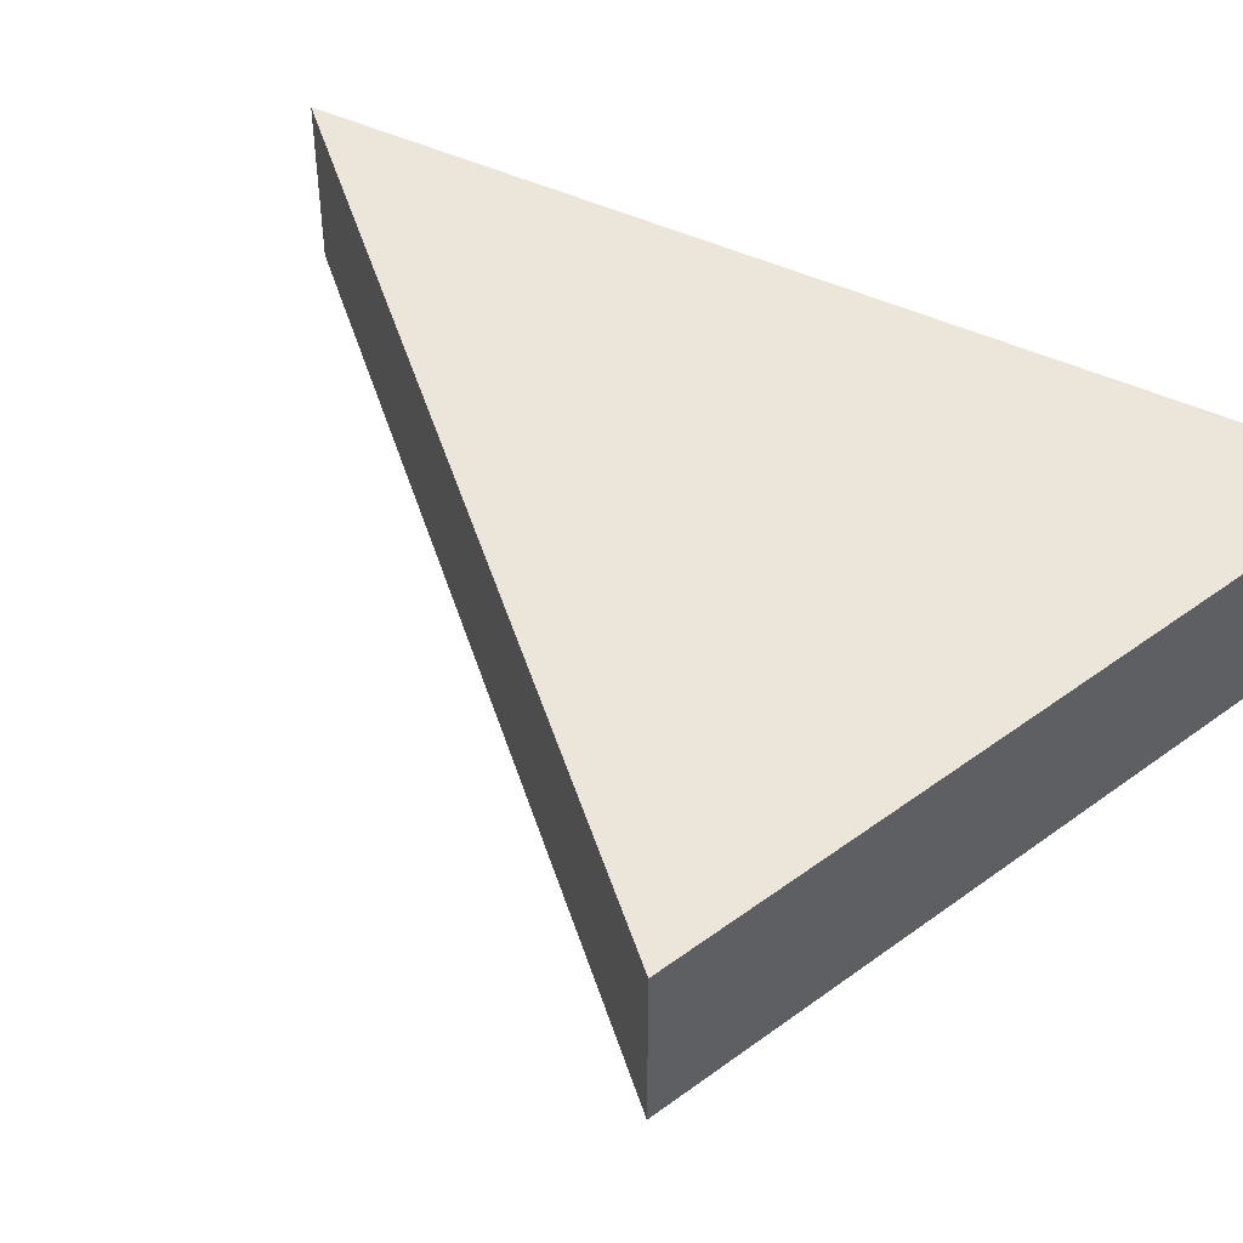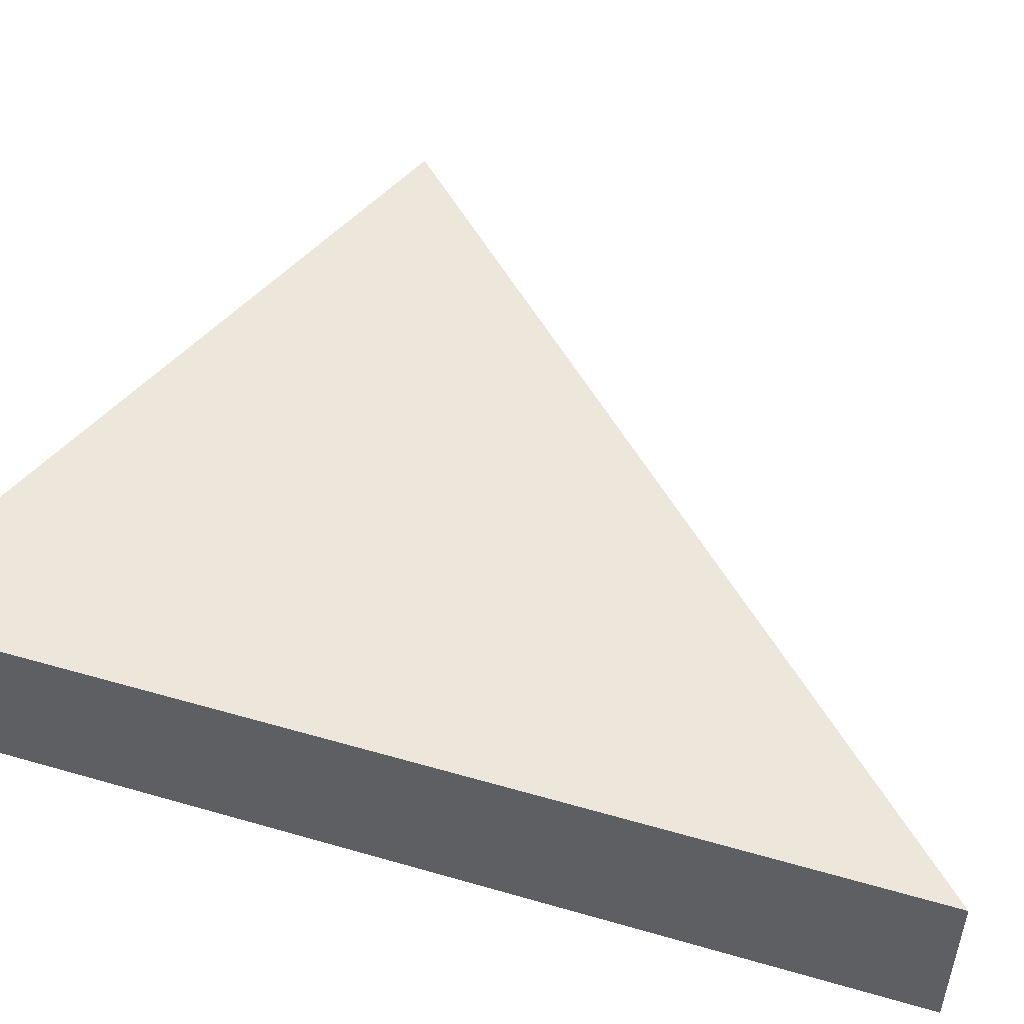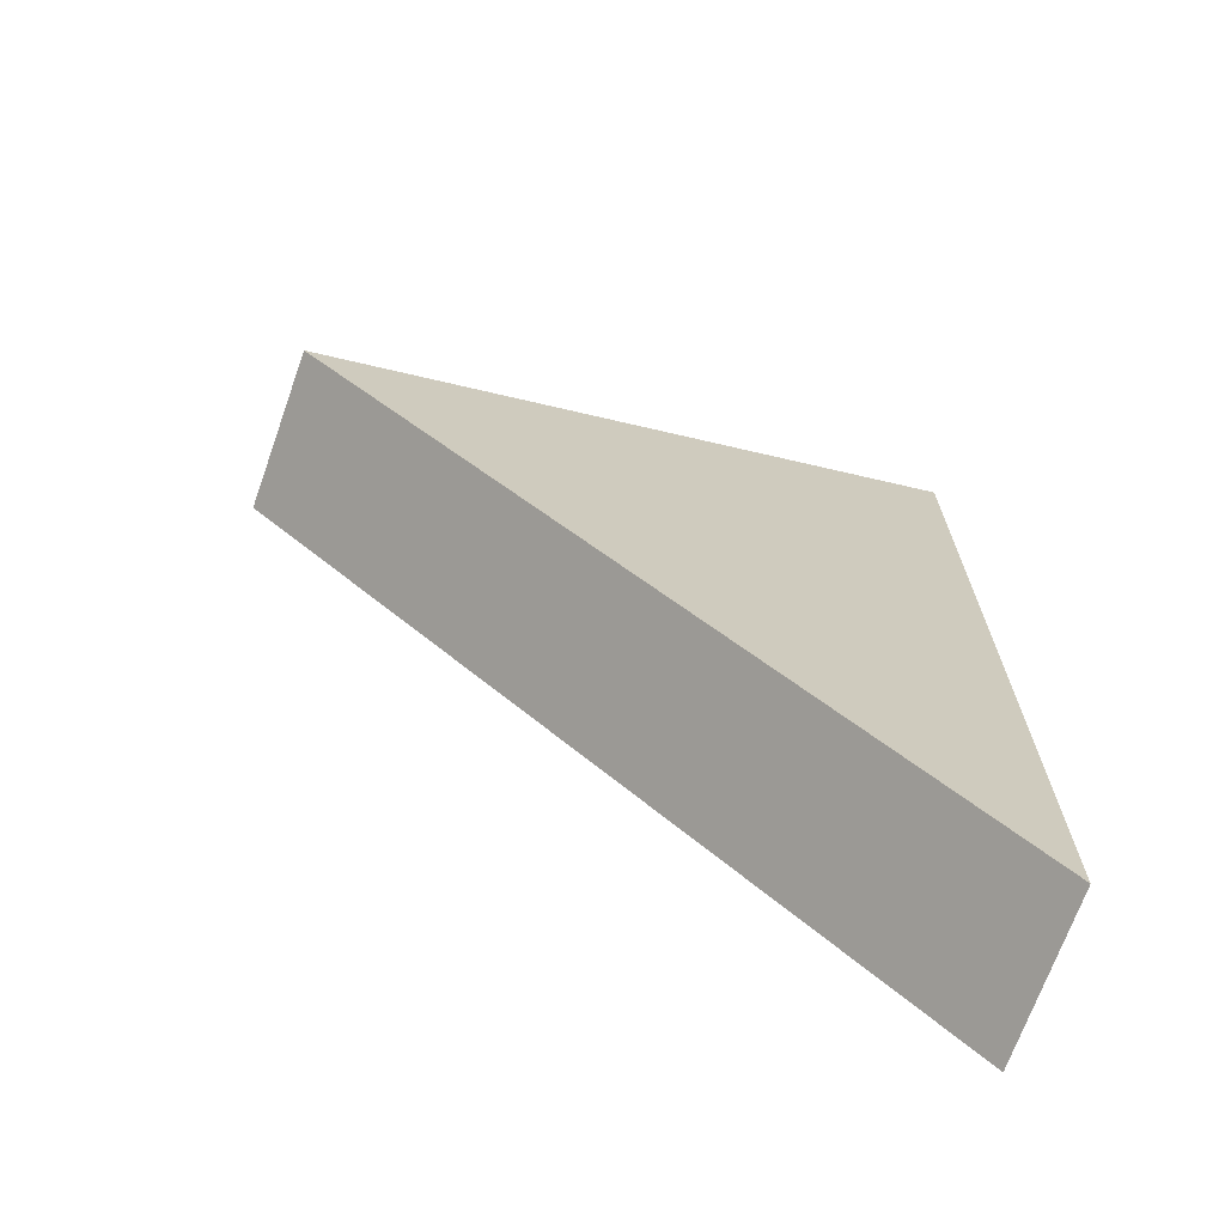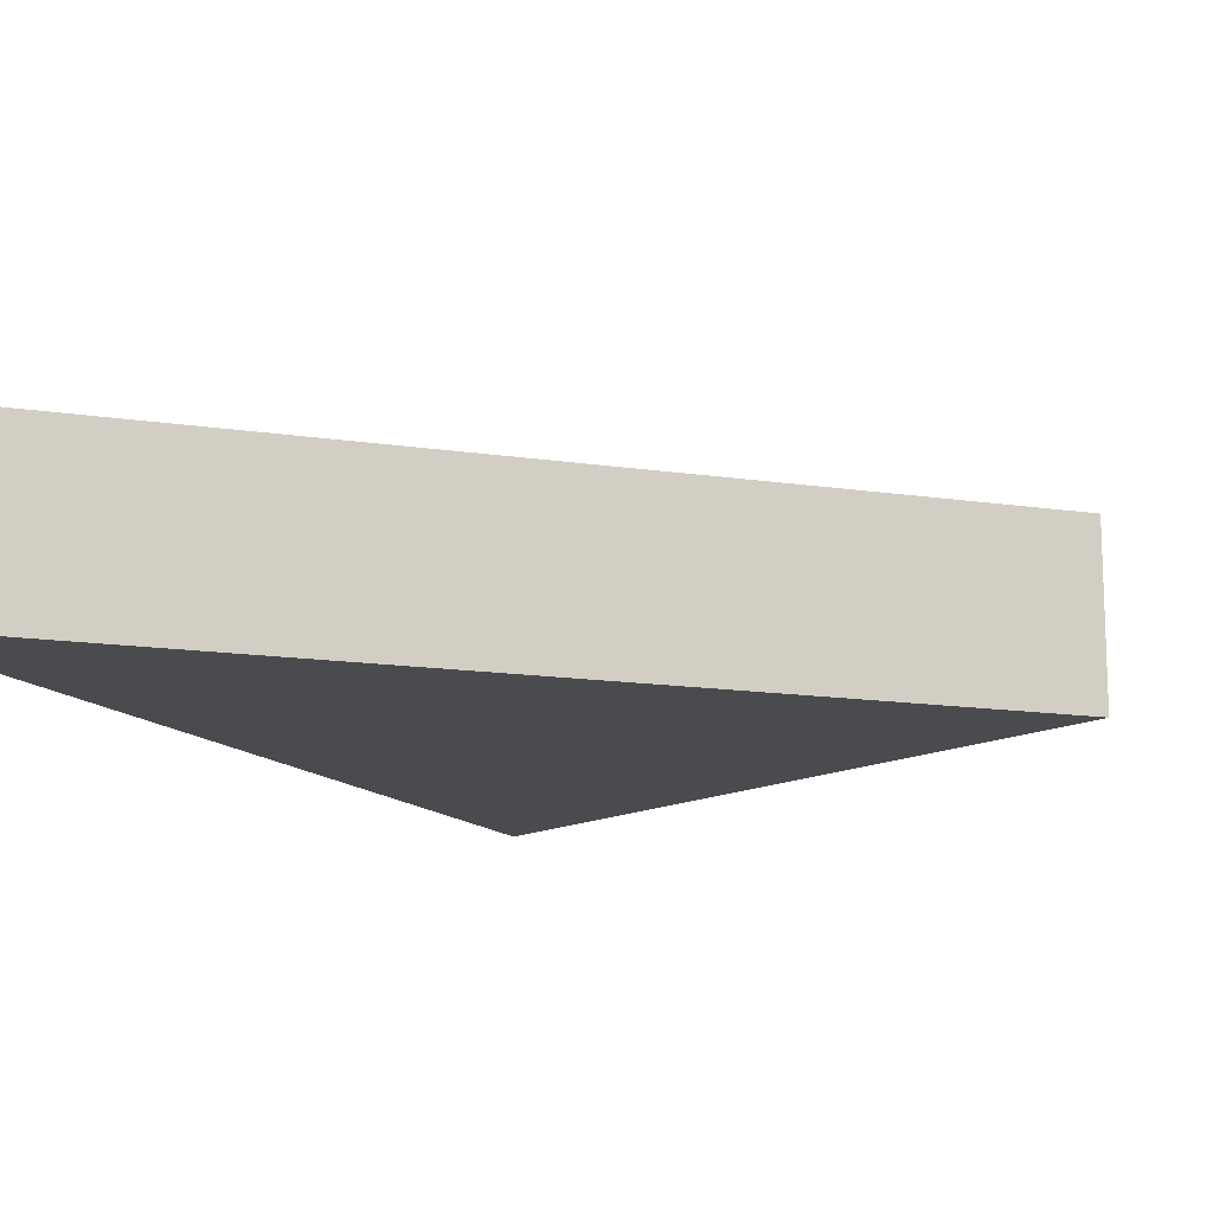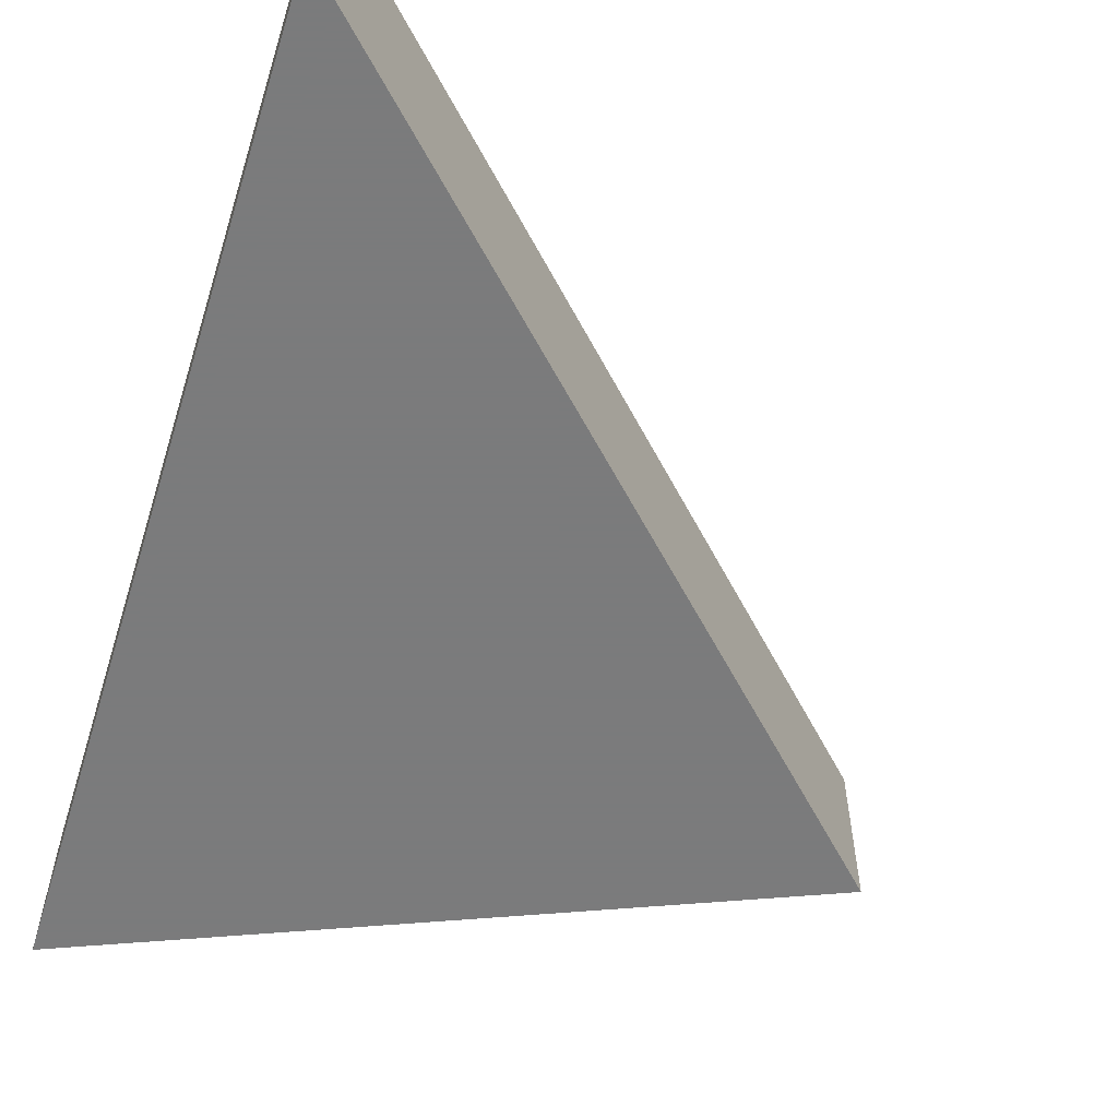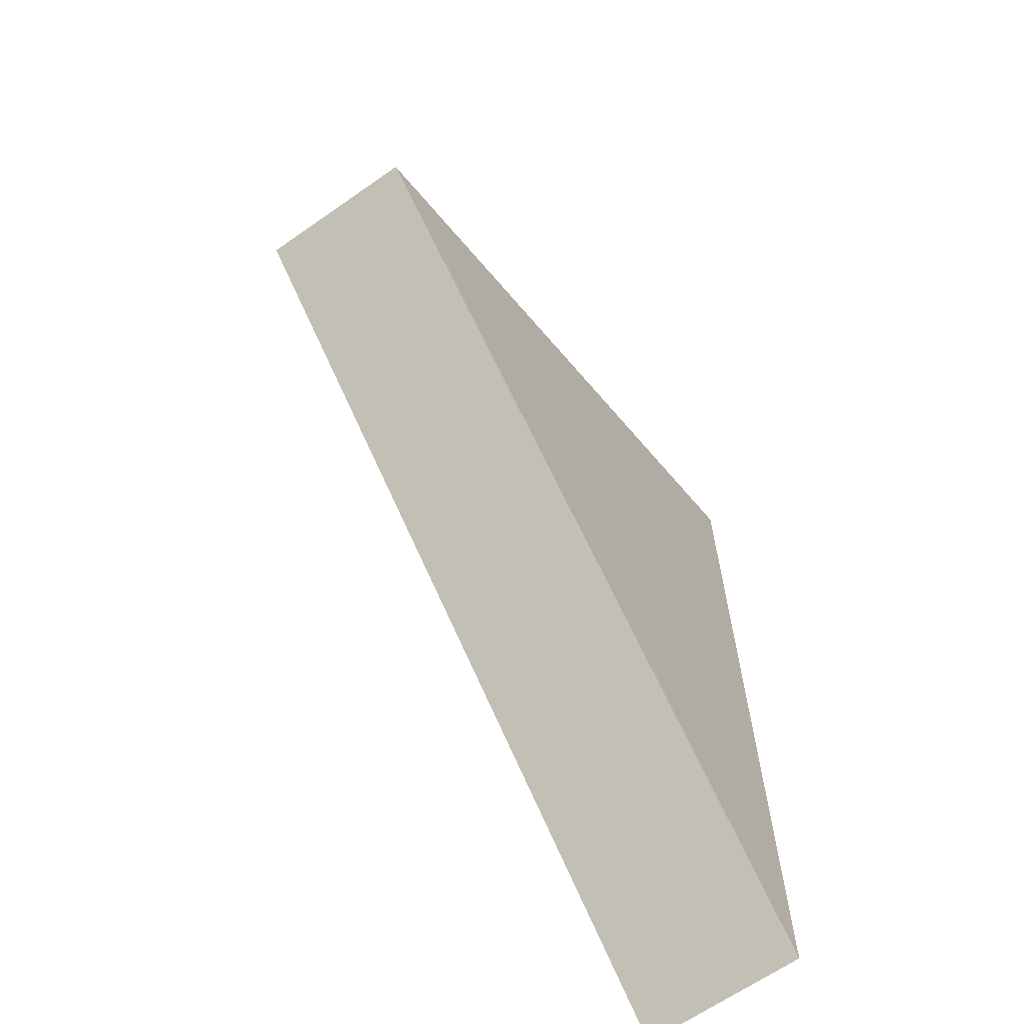
<metadata>
{"format":"obj","ext":"obj","renderer":"f3d","projection":"perspective","resolution":1024,"background":"white","views":[{"elev":47.3,"azim":-62.2,"up":"+Y"},{"elev":50.7,"azim":107.6,"up":"+Y"},{"elev":-70.1,"azim":-19.6,"up":"+Z"},{"elev":-14.1,"azim":-153.5,"up":"+Y"},{"elev":-58.4,"azim":162.6,"up":"+Y"},{"elev":-65.5,"azim":-54.9,"up":"+Z"}]}
</metadata>
<code>
g MeshBody21
v -0.2051 -0 0.2051
v 0 -0 0.29
v 0 0.05 0.29
v -0.2051 0.05 0.2051
v 0 0.05 0
v 0 0 0
f 1 2 4
f 4 2 3
f 4 3 5
f 5 6 4
f 4 6 1
f 2 1 6
f 3 2 5
f 5 2 6

</code>
